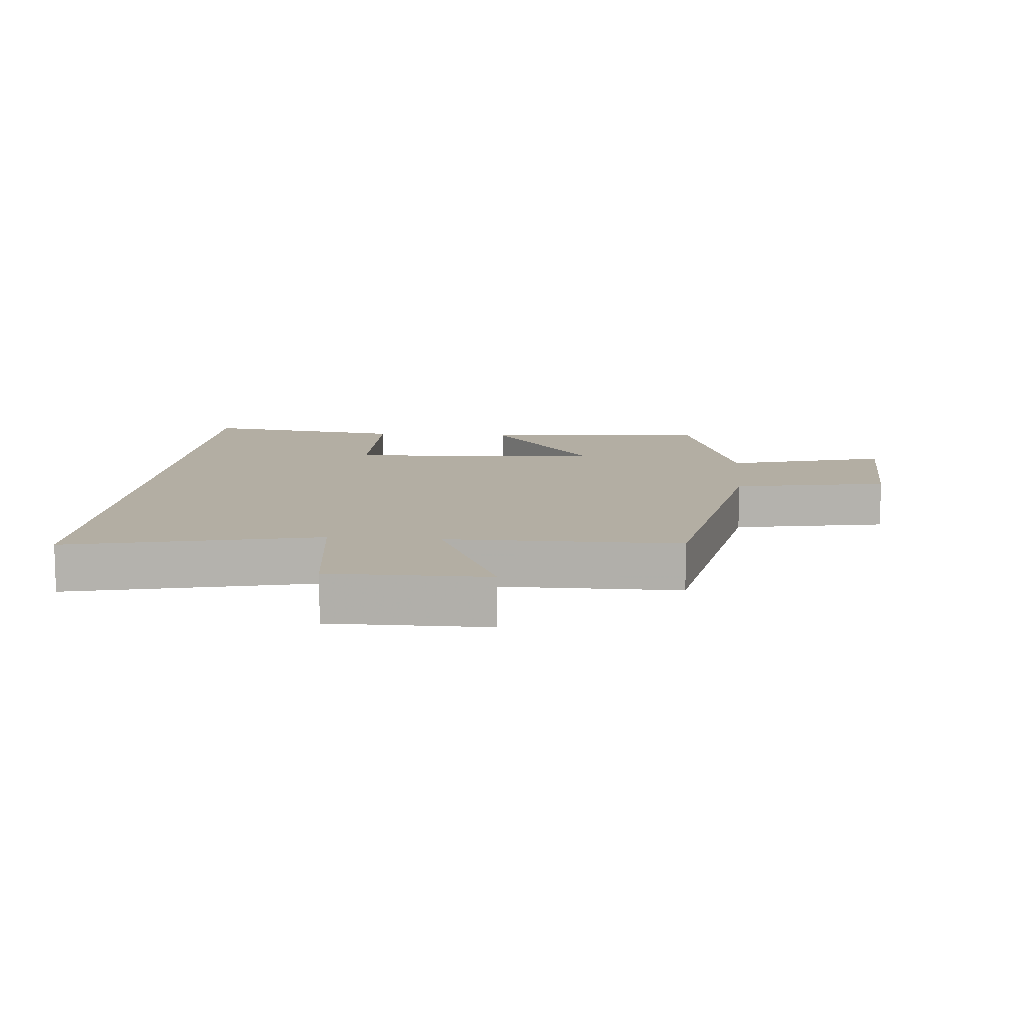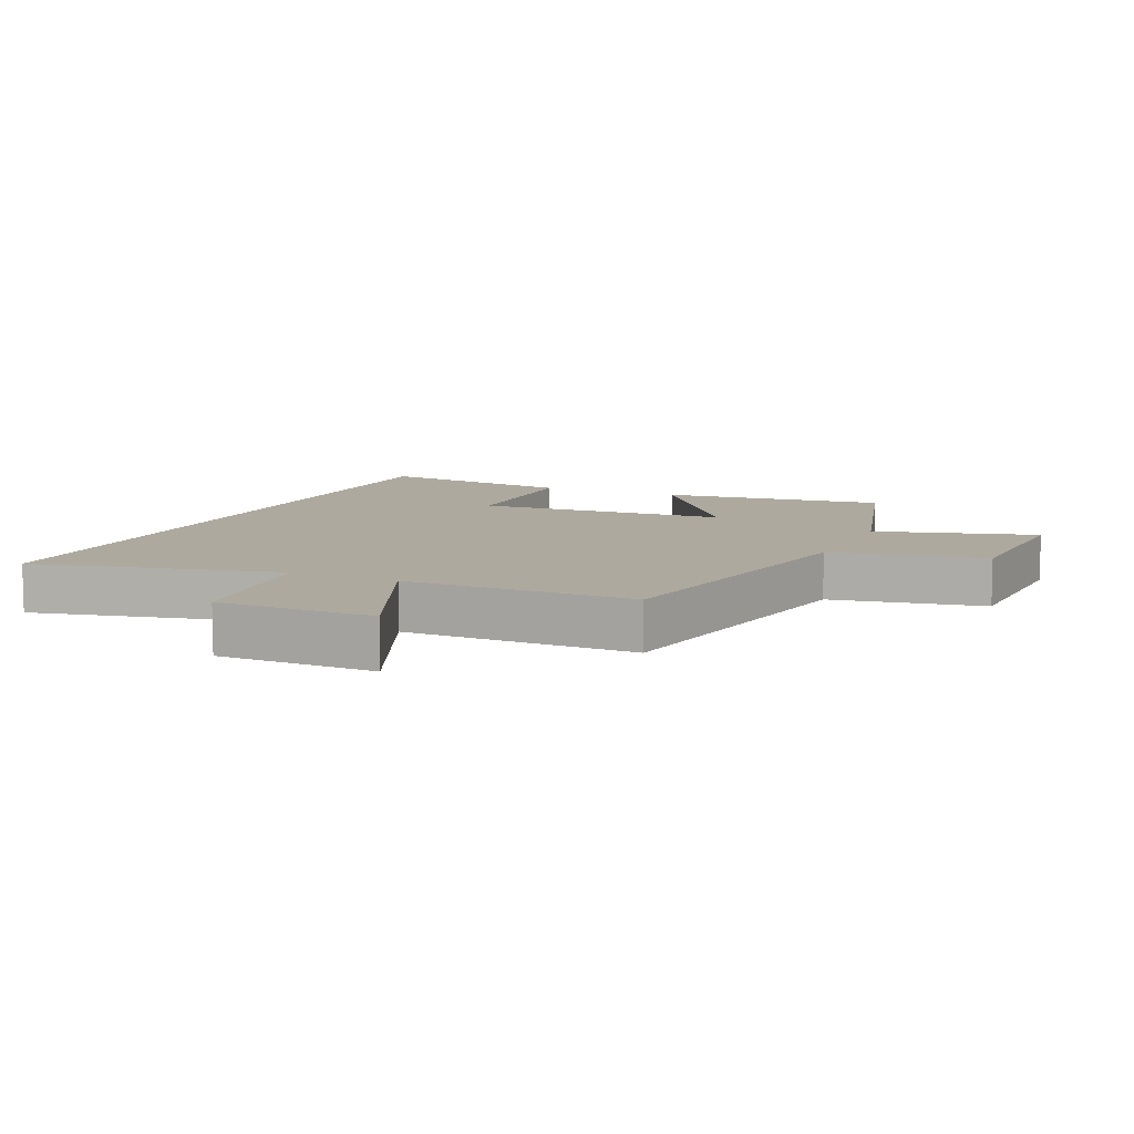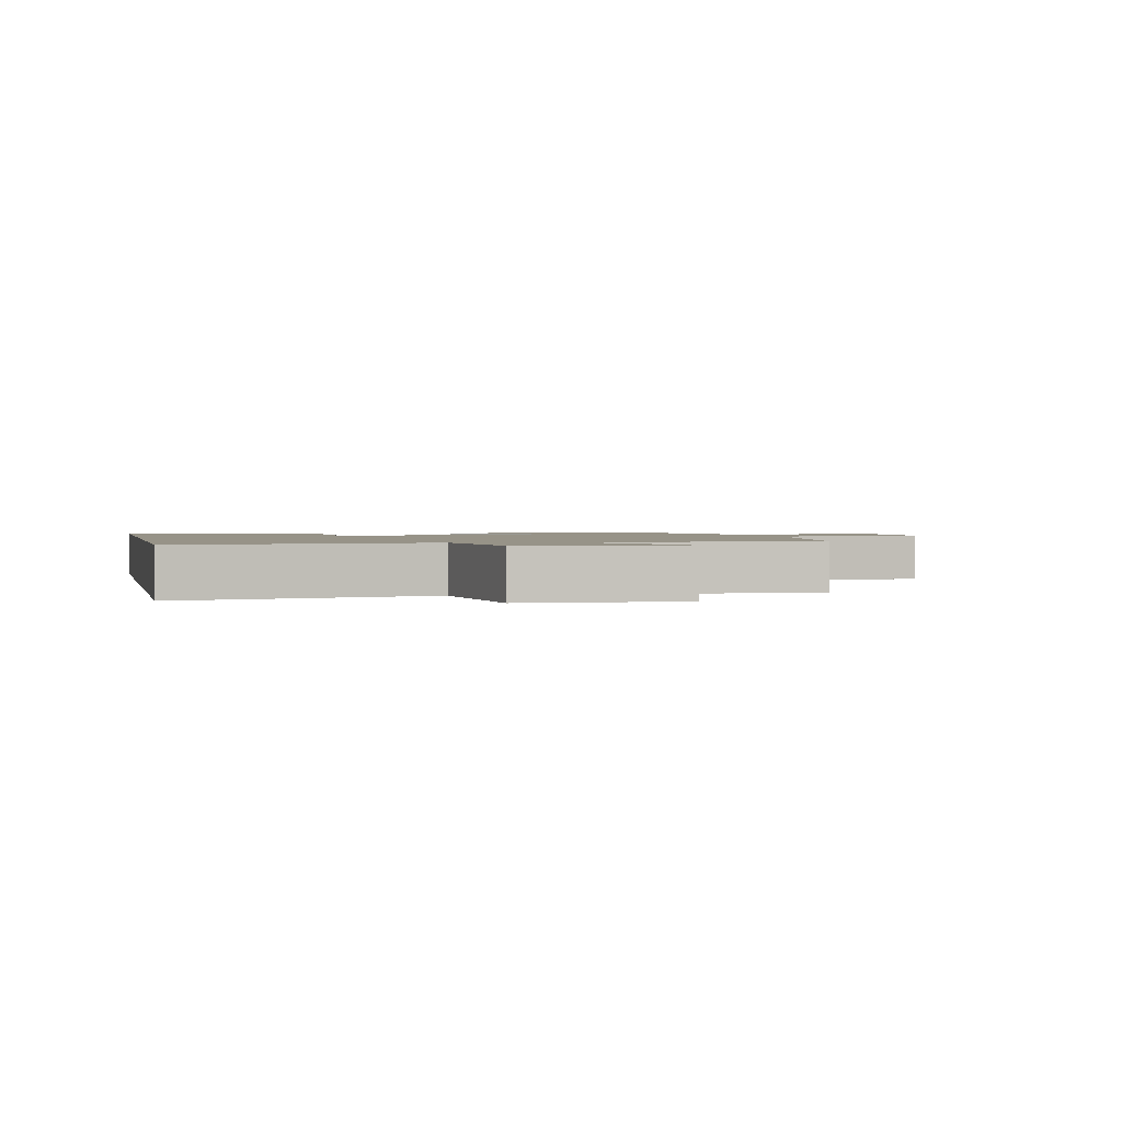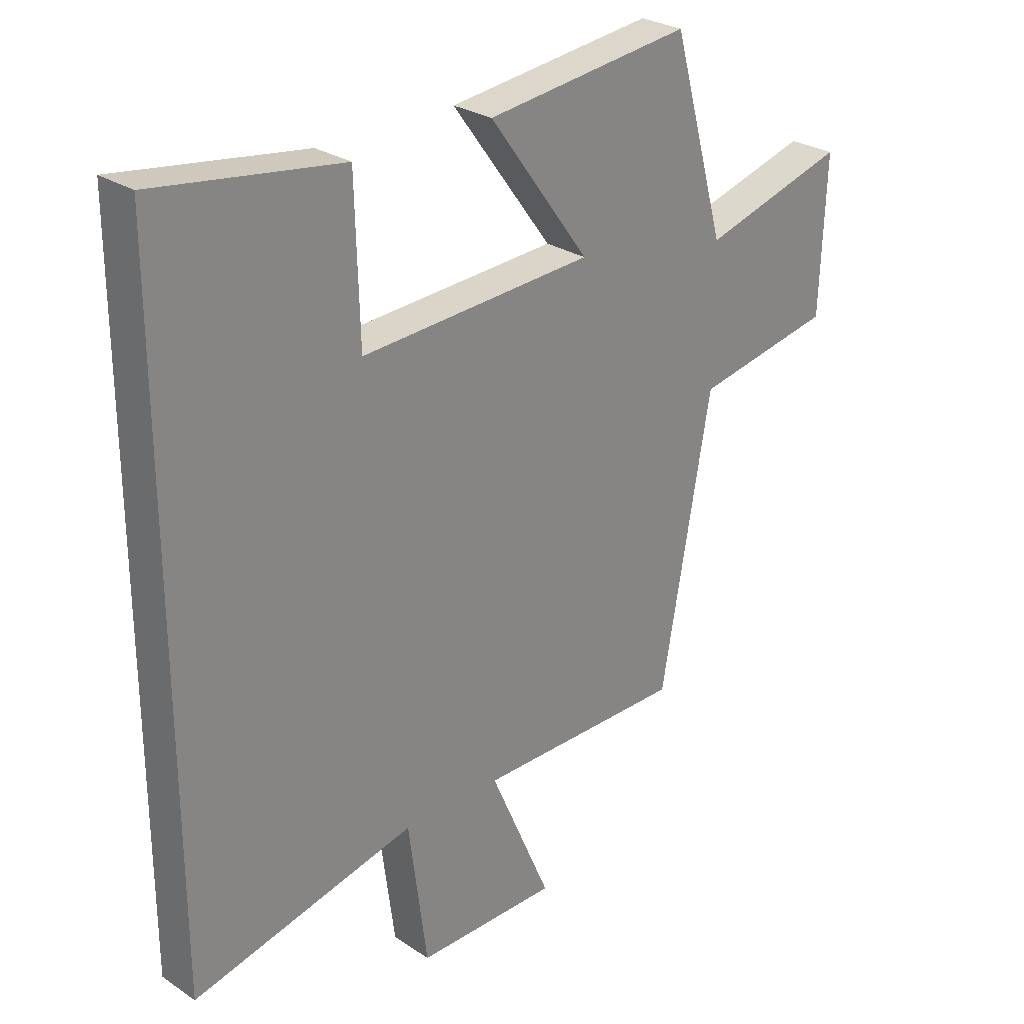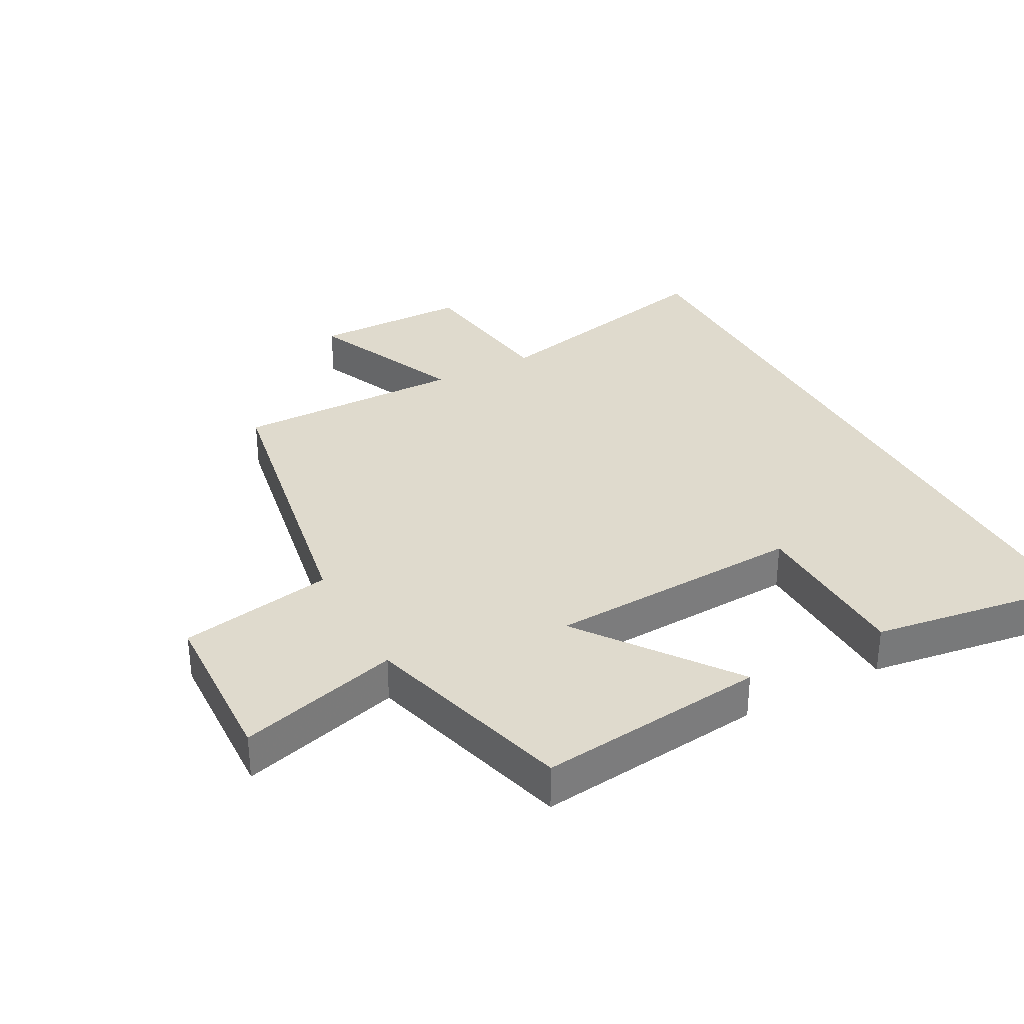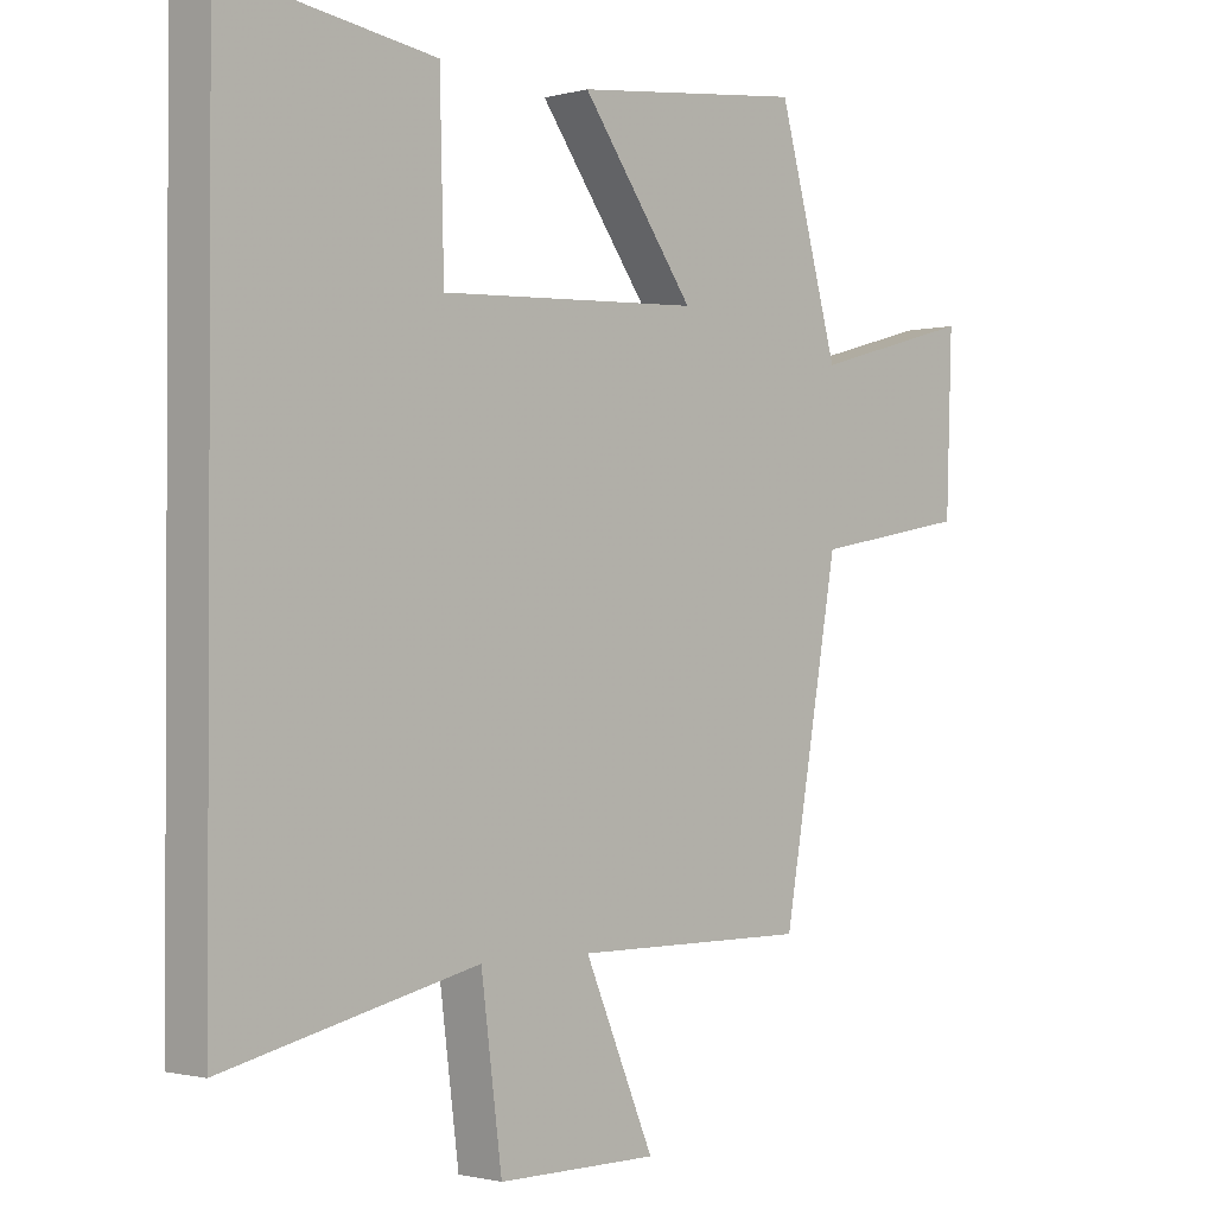
<metadata>
{"format":"obj","ext":"obj","renderer":"f3d","projection":"perspective","resolution":1024,"background":"white","views":[{"elev":10.9,"azim":-175.0,"up":"+Y"},{"elev":9.1,"azim":-155.7,"up":"+Y"},{"elev":1.4,"azim":167.8,"up":"+Y"},{"elev":27.5,"azim":135.5,"up":"+Z"},{"elev":32.9,"azim":-28.2,"up":"+Y"},{"elev":-1.4,"azim":133.7,"up":"+Z"}]}
</metadata>
<code>
v 0.5 0.07 -0.589
v 0.115 0.07 -0.5
v 0.083 0.07 -0.745
v -0.161 0.07 -0.745
v -0.055 0.07 -0.5
v -0.414 0.07 -0.5
v -0.5 0.07 -0.02
v -0.739 0.07 0.025
v -0.749 0.07 0.285
v -0.5 0.07 0.214
v -0.408 0.07 0.542
v -0.054 0.07 0.5
v -0.227 0.07 0.264
v 0.173 0.07 0.242
v 0.18 0.07 0.5
v 0.5 0.07 0.546
v 0.5 0 -0.589
v 0.115 0 -0.5
v 0.083 0 -0.745
v -0.161 0 -0.745
v -0.055 0 -0.5
v -0.414 0 -0.5
v -0.5 0 -0.02
v -0.739 0 0.025
v -0.749 0 0.285
v -0.5 0 0.214
v -0.408 0 0.542
v -0.054 0 0.5
v -0.227 0 0.264
v 0.173 0 0.242
v 0.18 0 0.5
v 0.5 0 0.546
f 14 15 16 1
f 13 14 1 2
f 10 11 12 13
f 10 13 2
f 7 8 9 10
f 5 6 7 10
f 5 10 2
f 2 3 4 5
f 17 32 31 30
f 18 17 30 29
f 29 28 27 26
f 18 29 26
f 26 25 24 23
f 26 23 22 21
f 18 26 21
f 21 20 19 18
f 1 17 18 2
f 2 18 19 3
f 3 19 20 4
f 4 20 21 5
f 5 21 22 6
f 6 22 23 7
f 7 23 24 8
f 8 24 25 9
f 9 25 26 10
f 10 26 27 11
f 11 27 28 12
f 12 28 29 13
f 13 29 30 14
f 14 30 31 15
f 15 31 32 16
f 16 32 17 1

</code>
